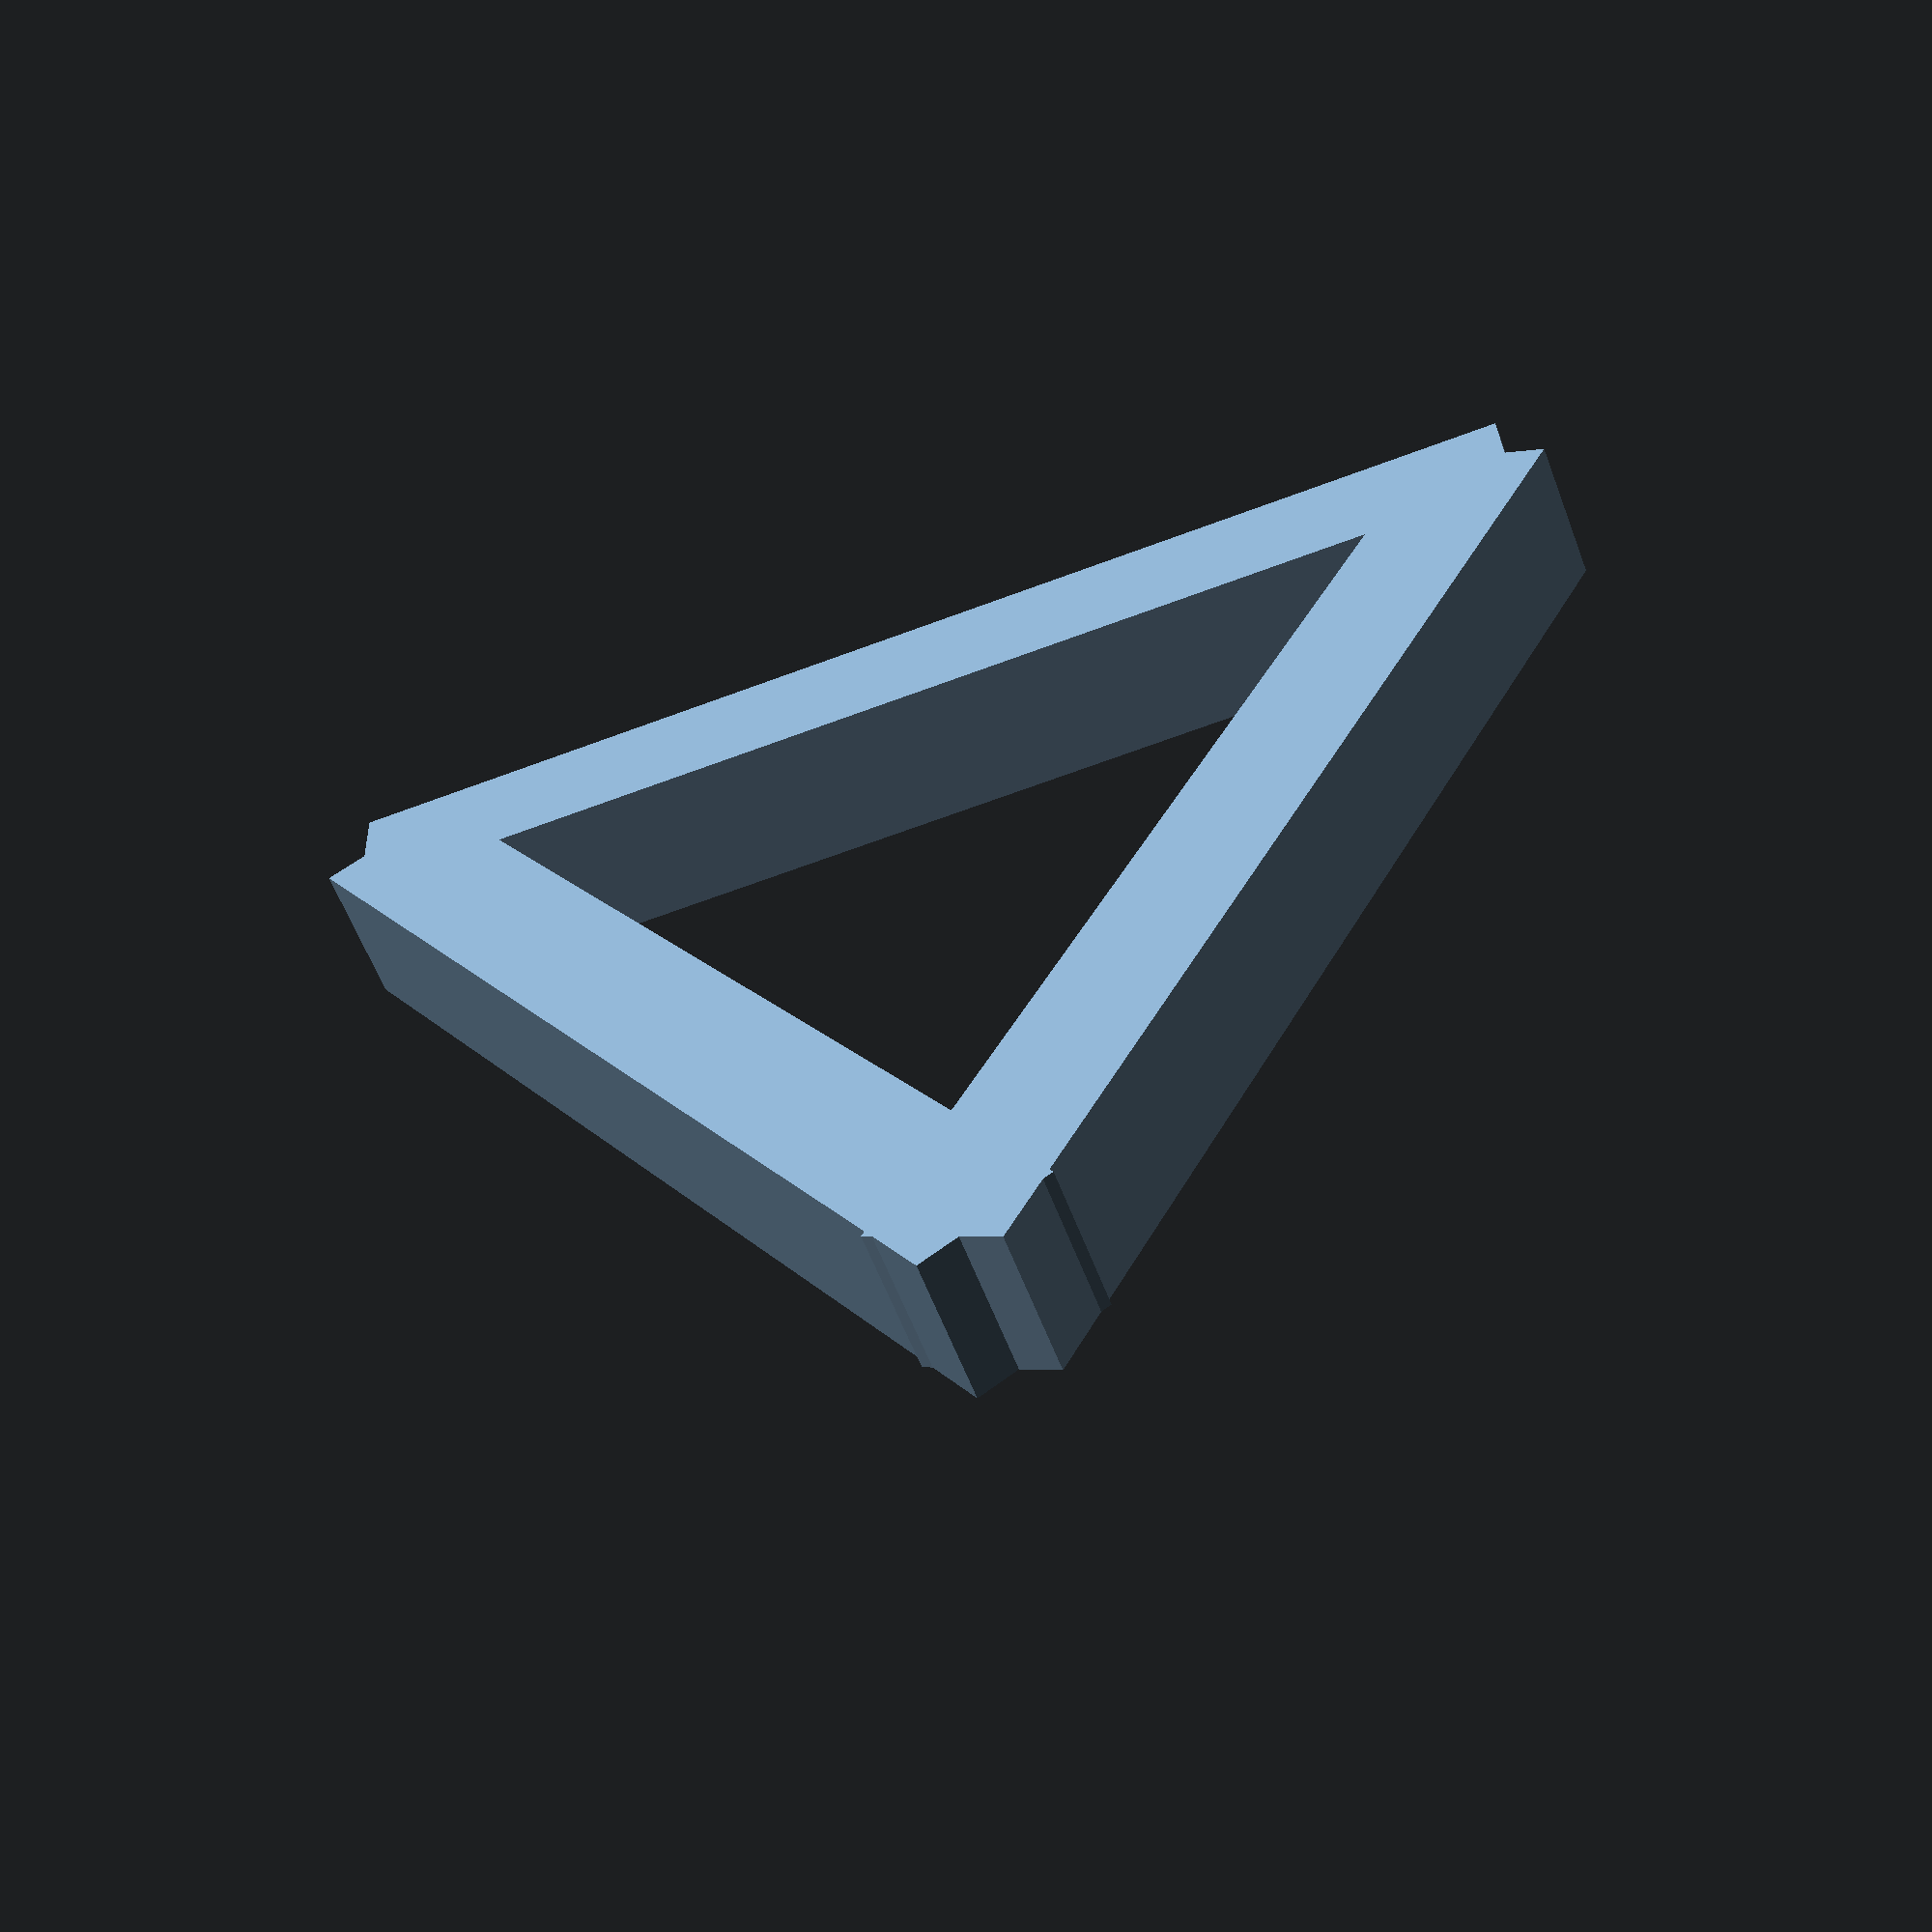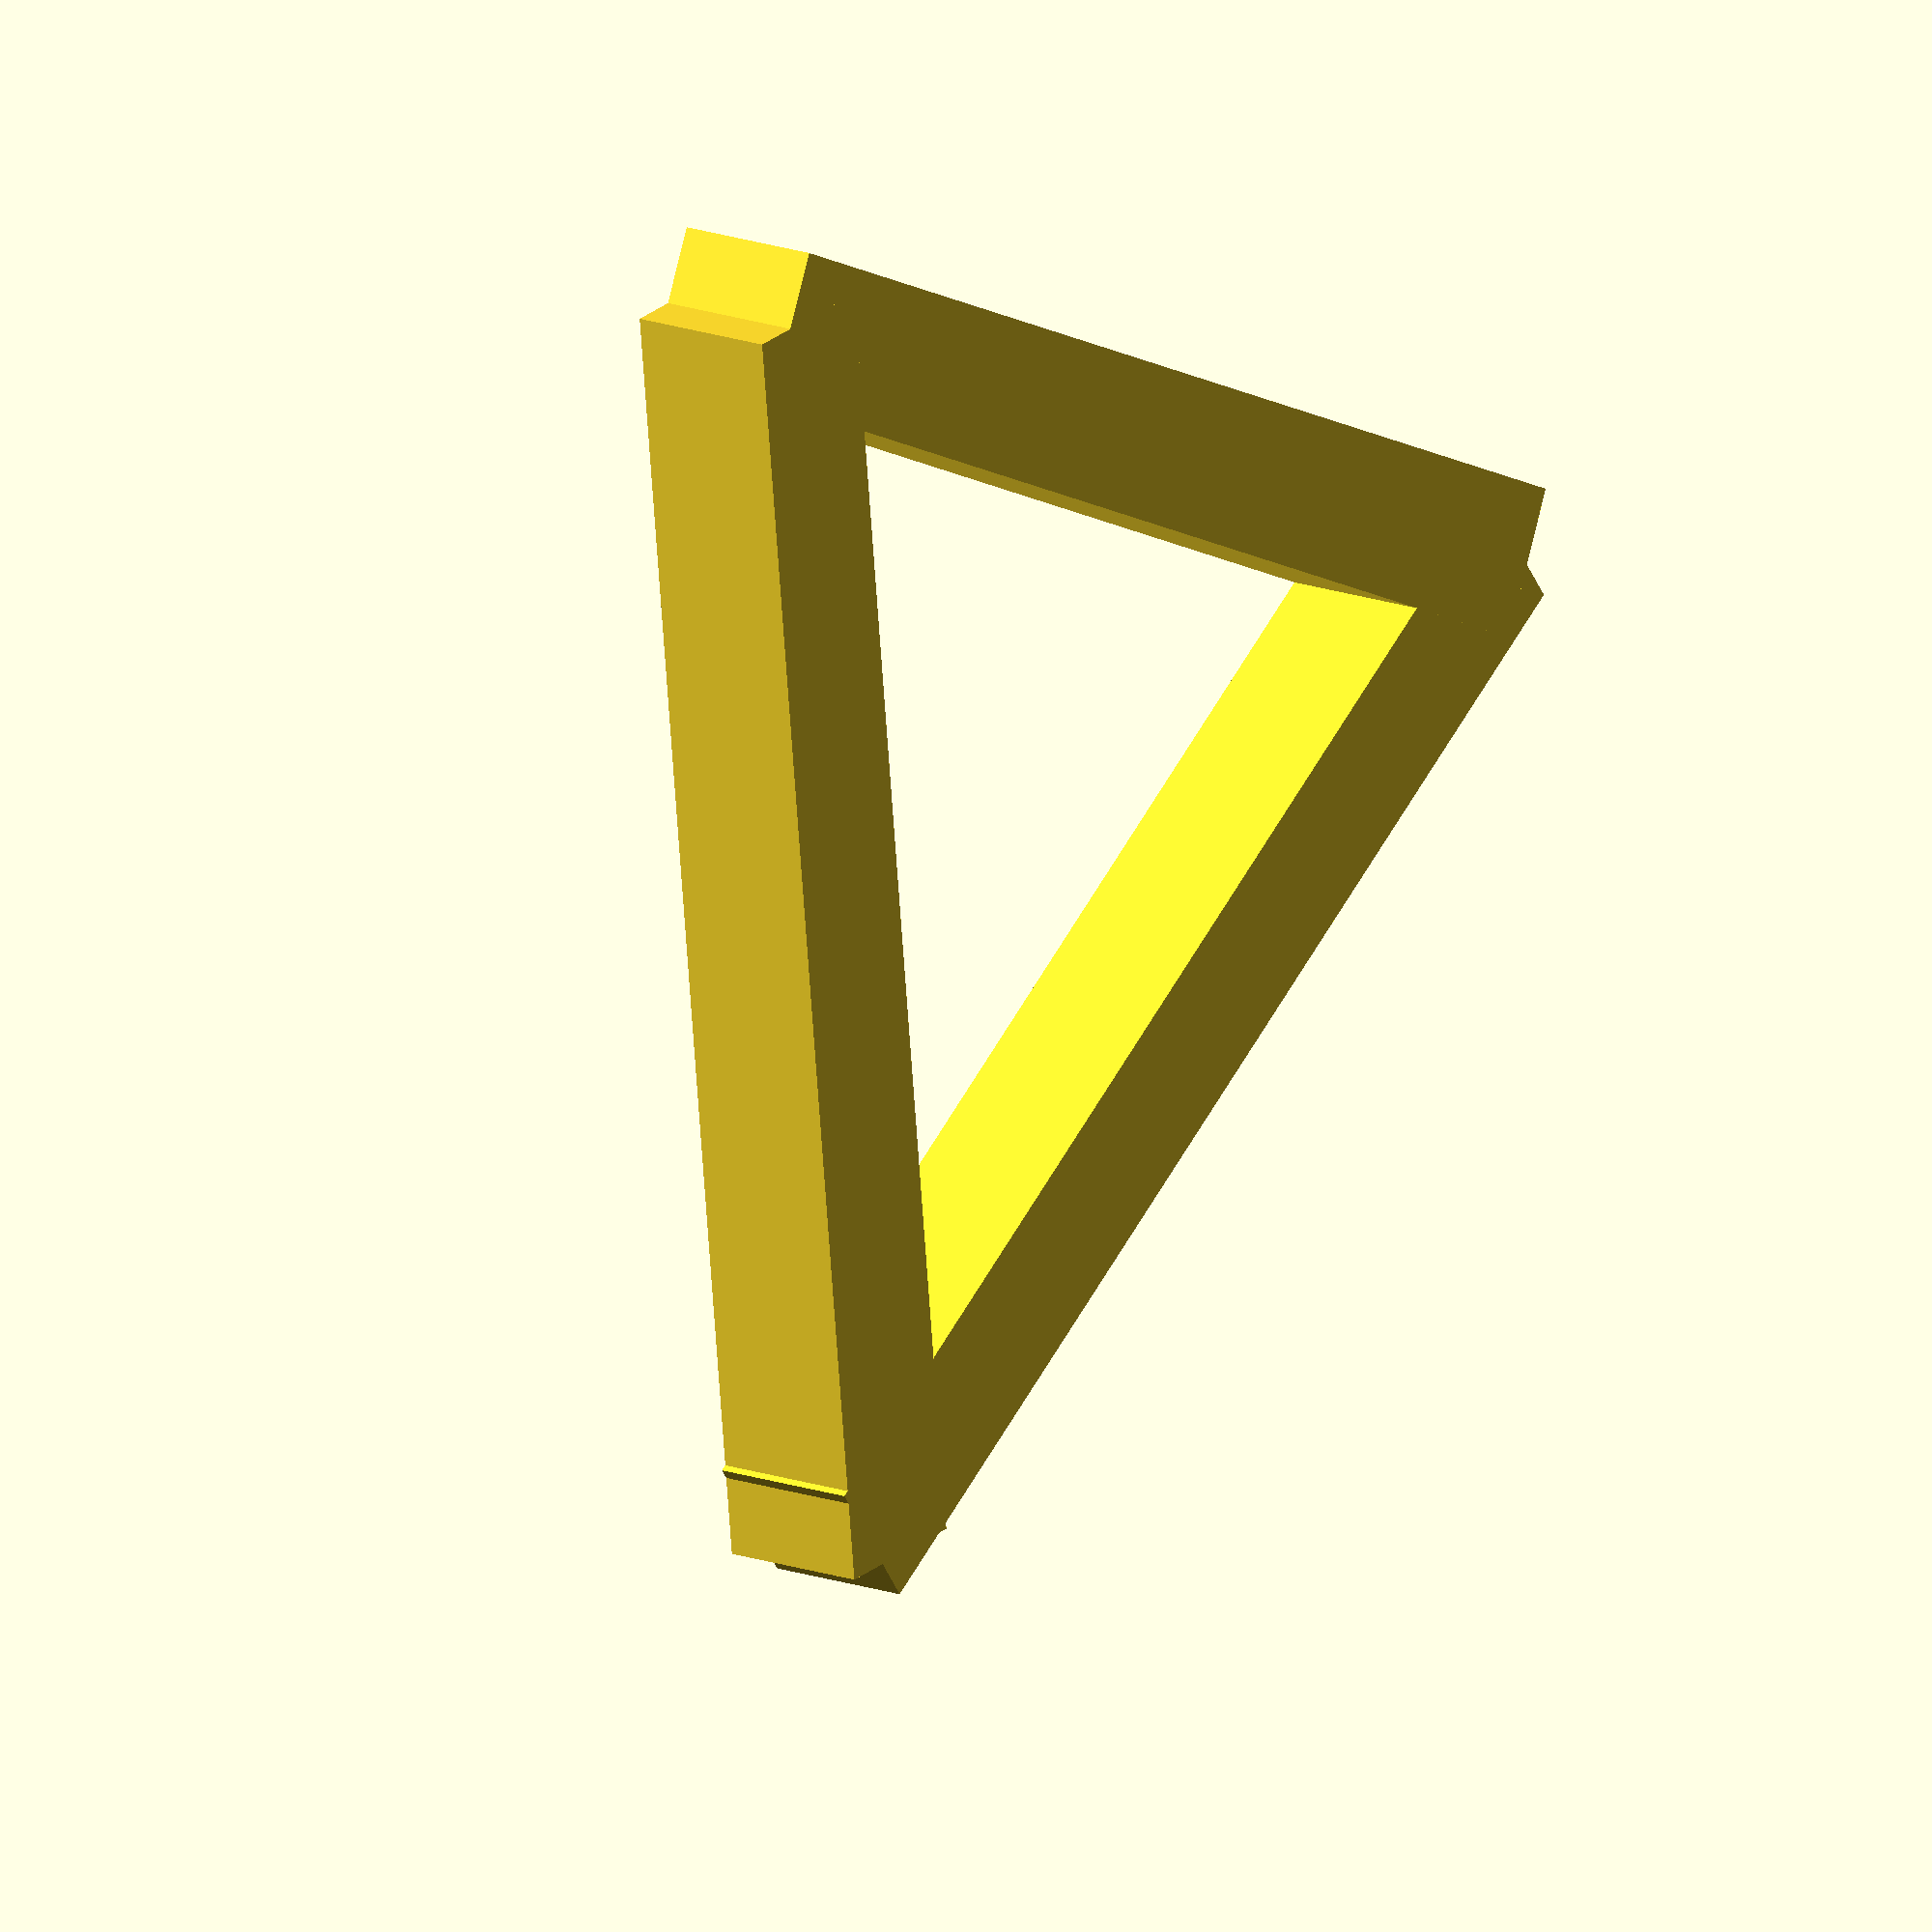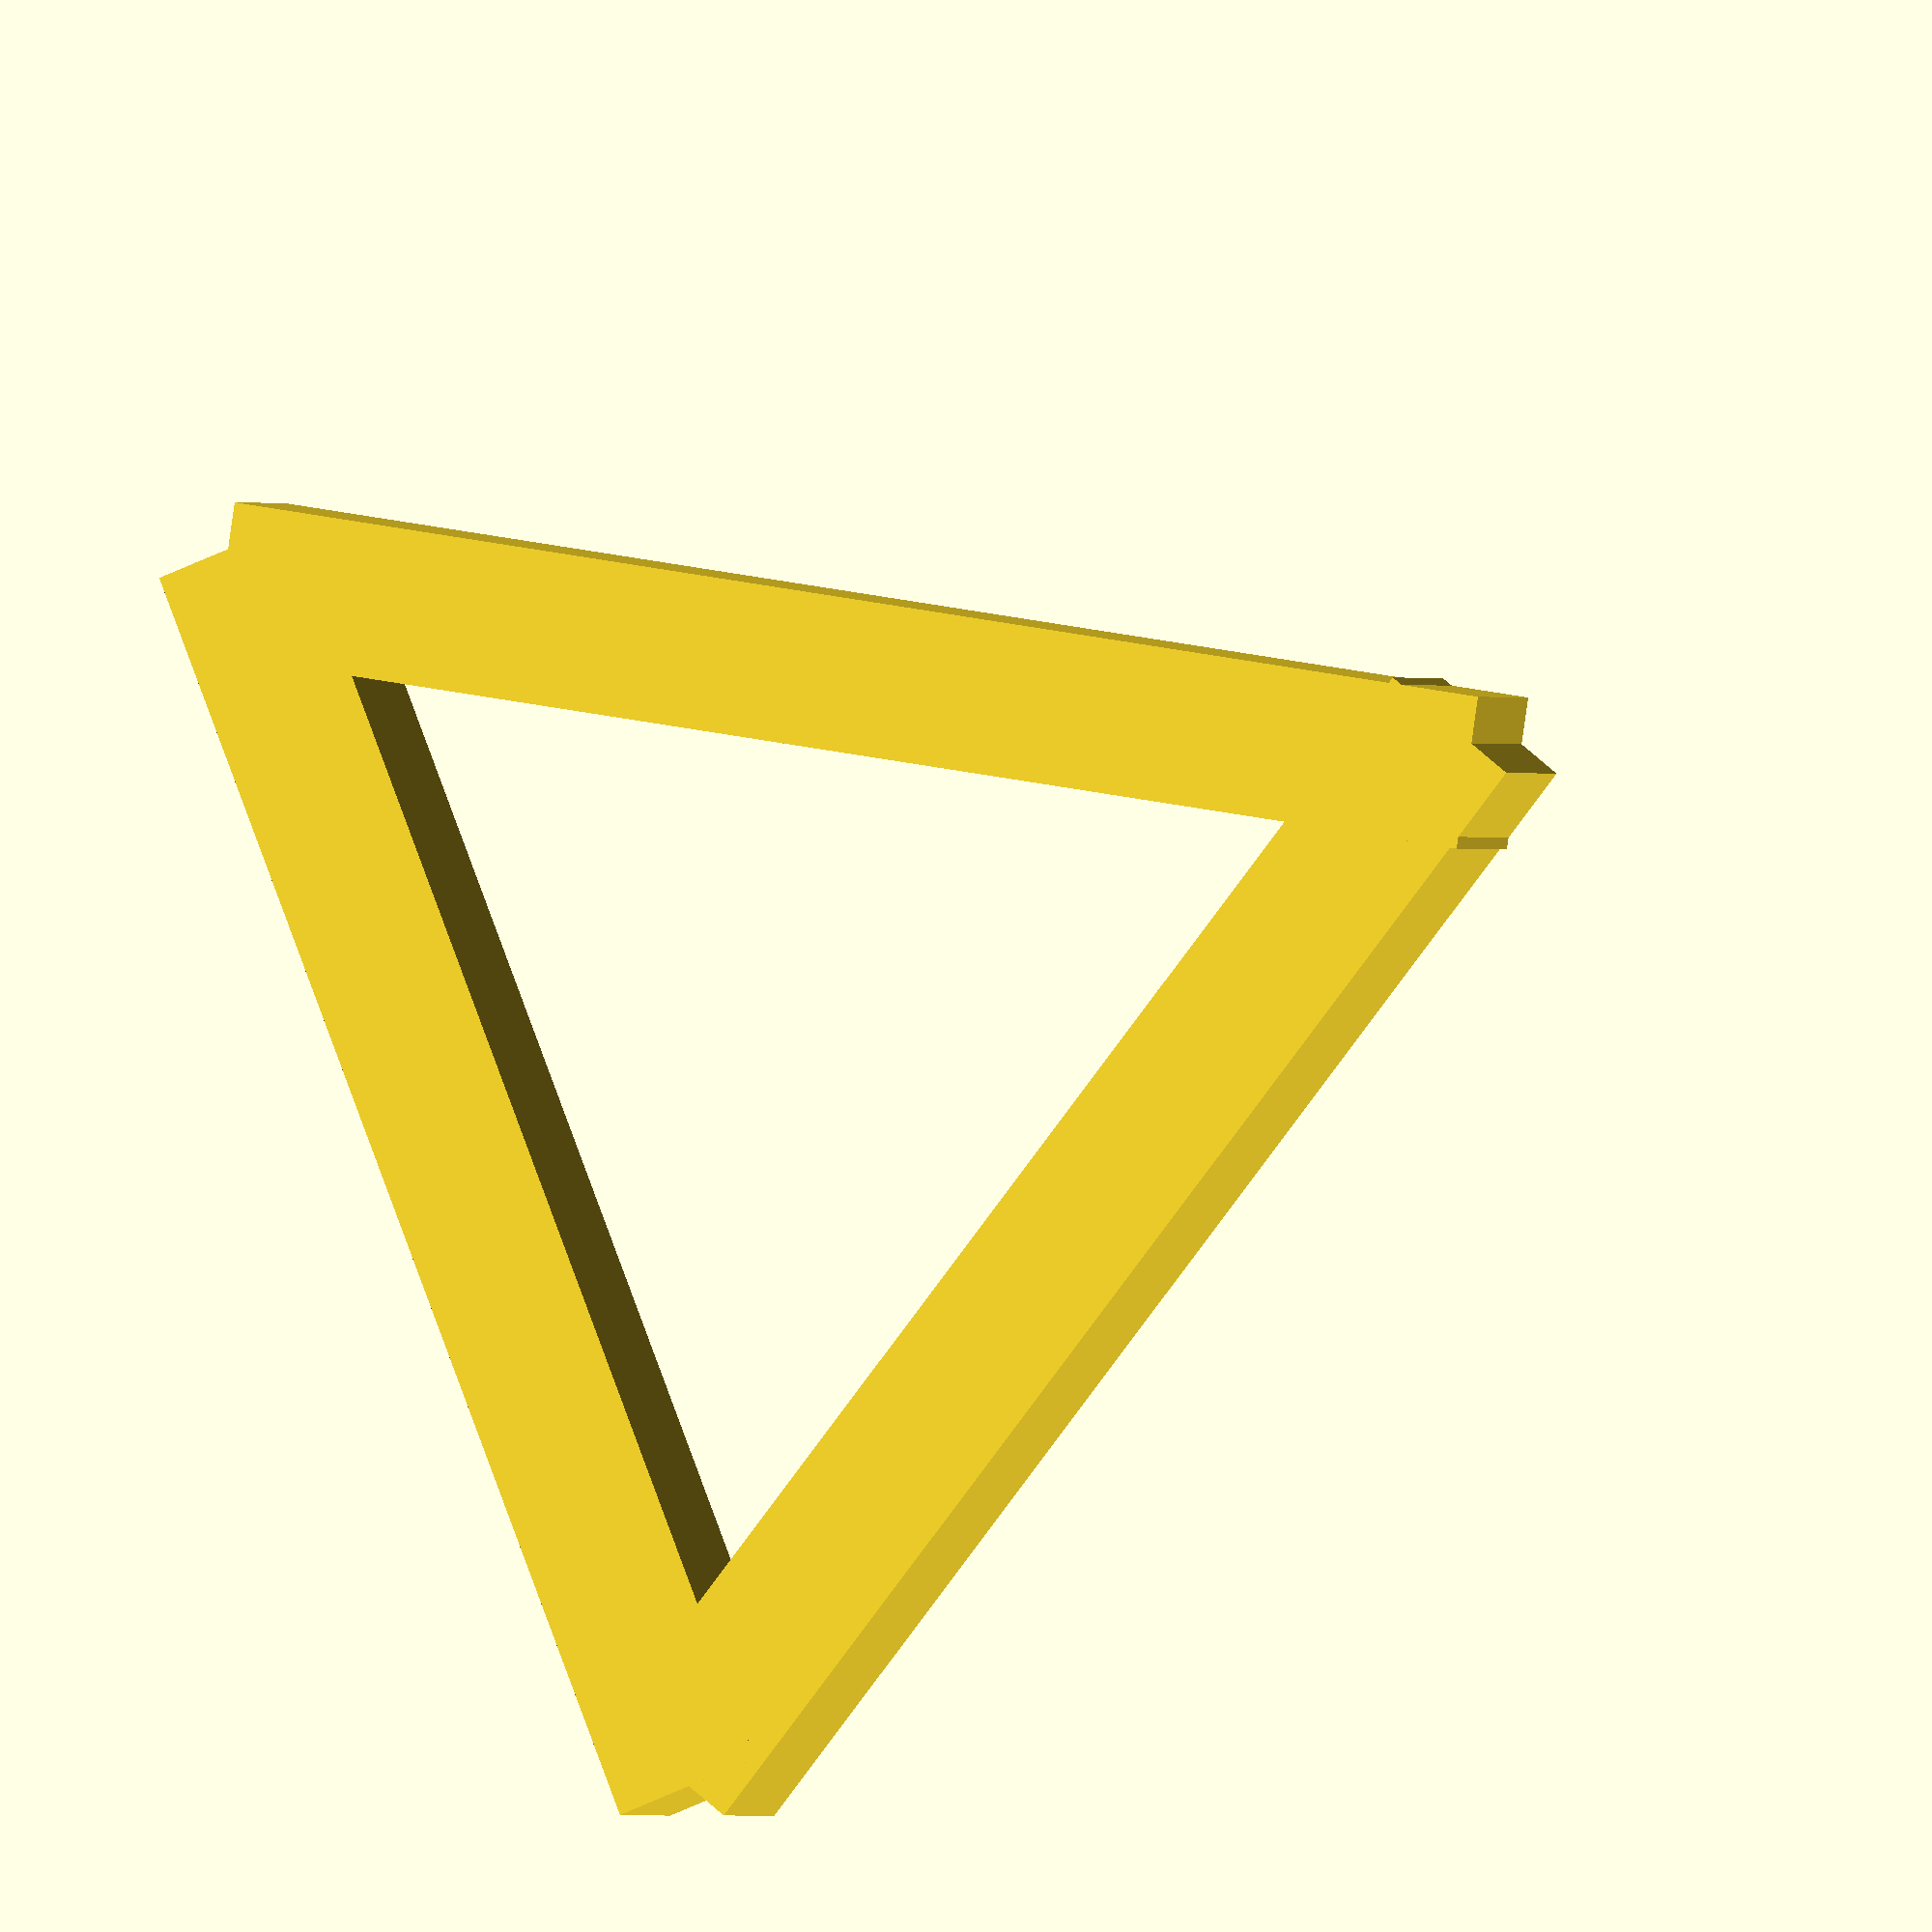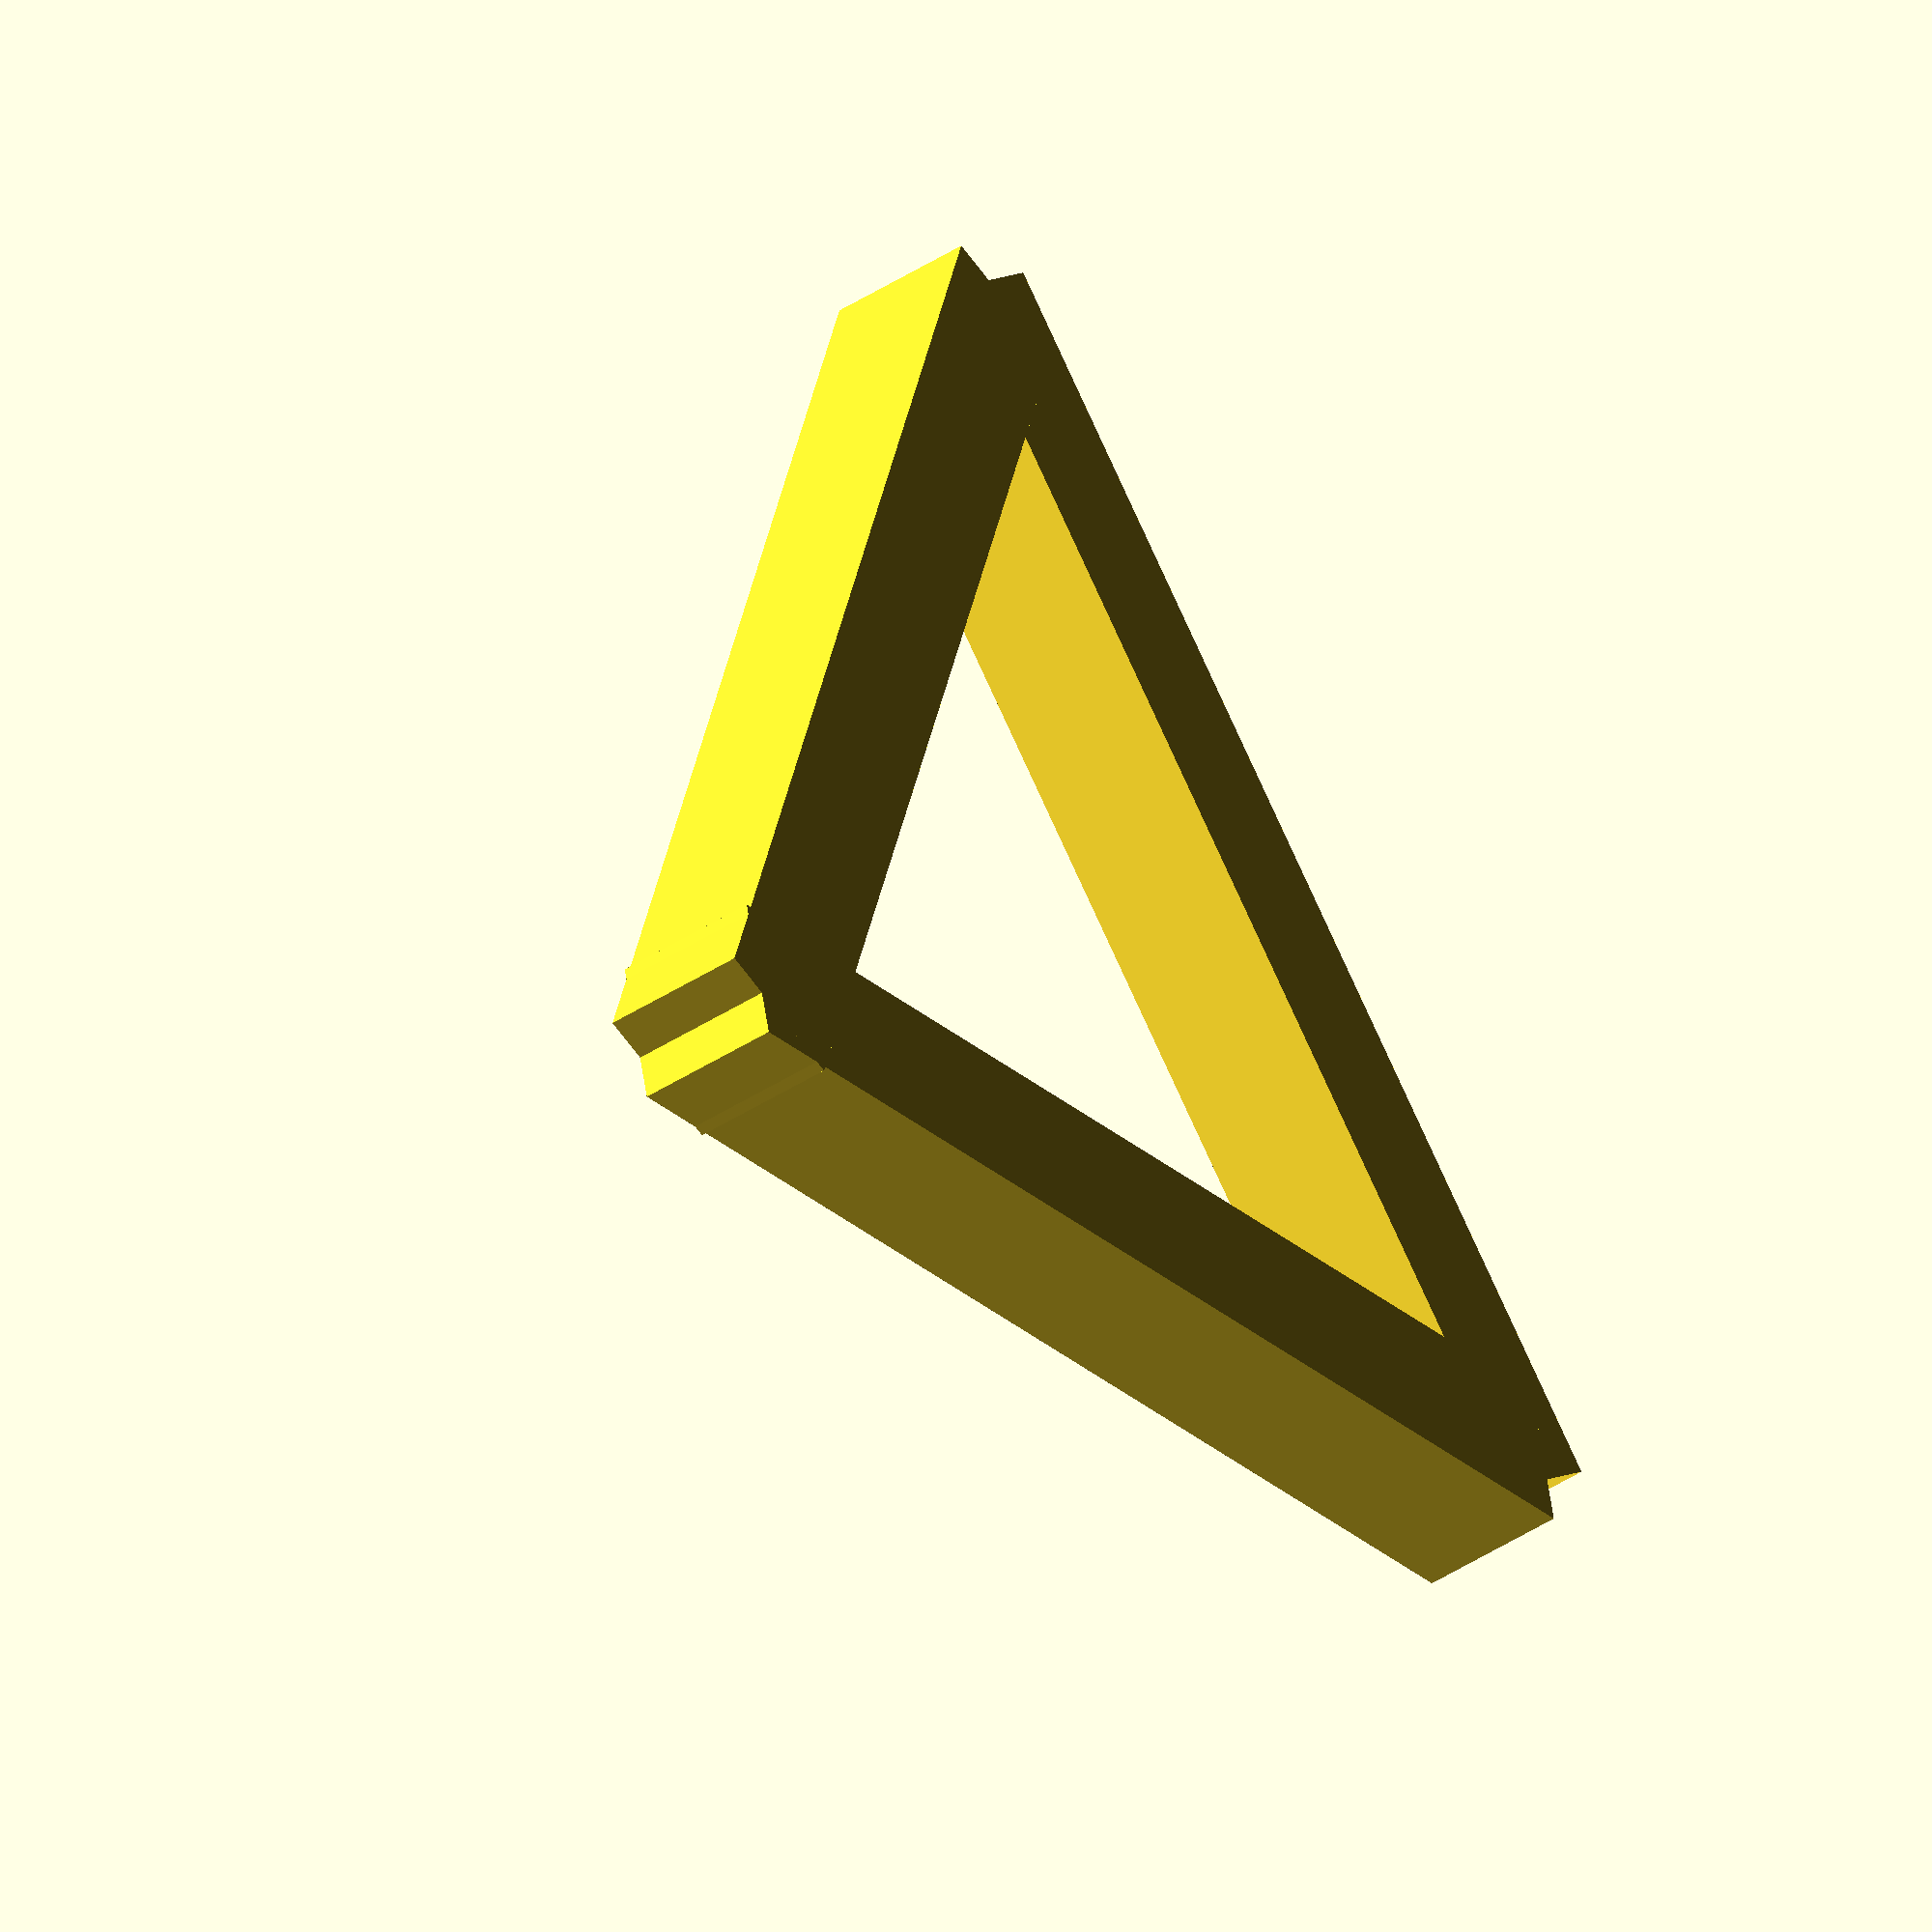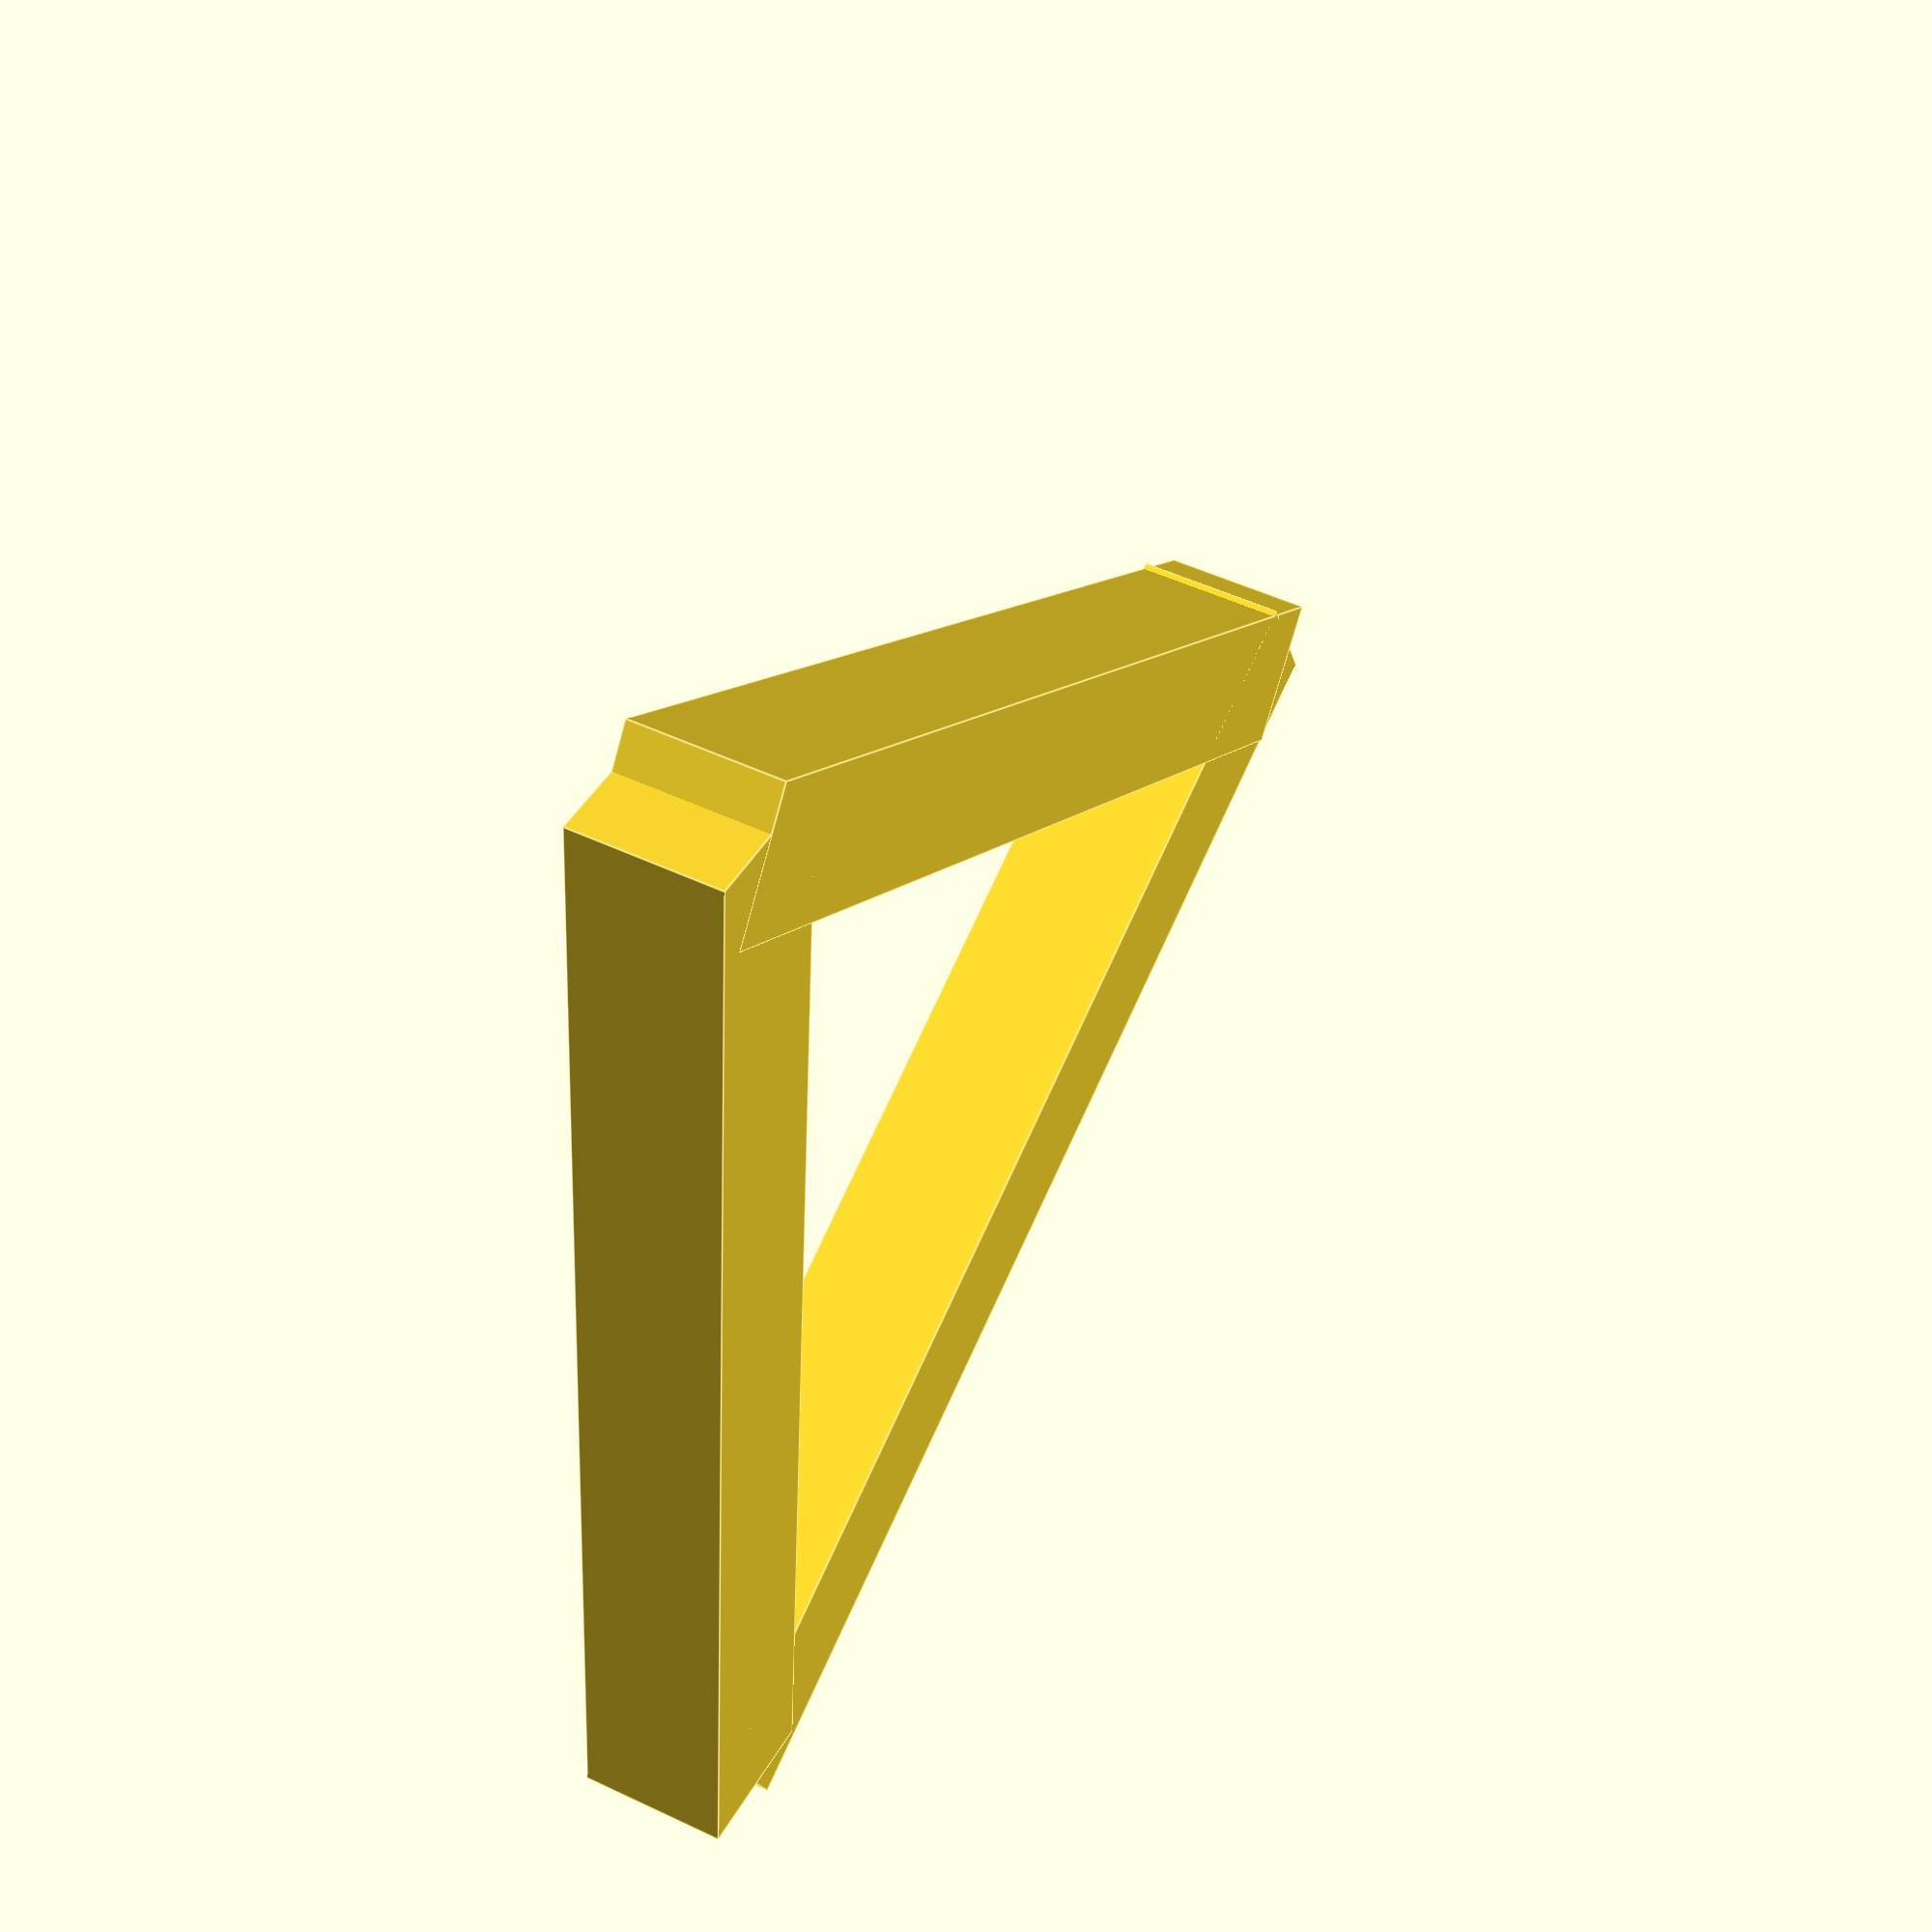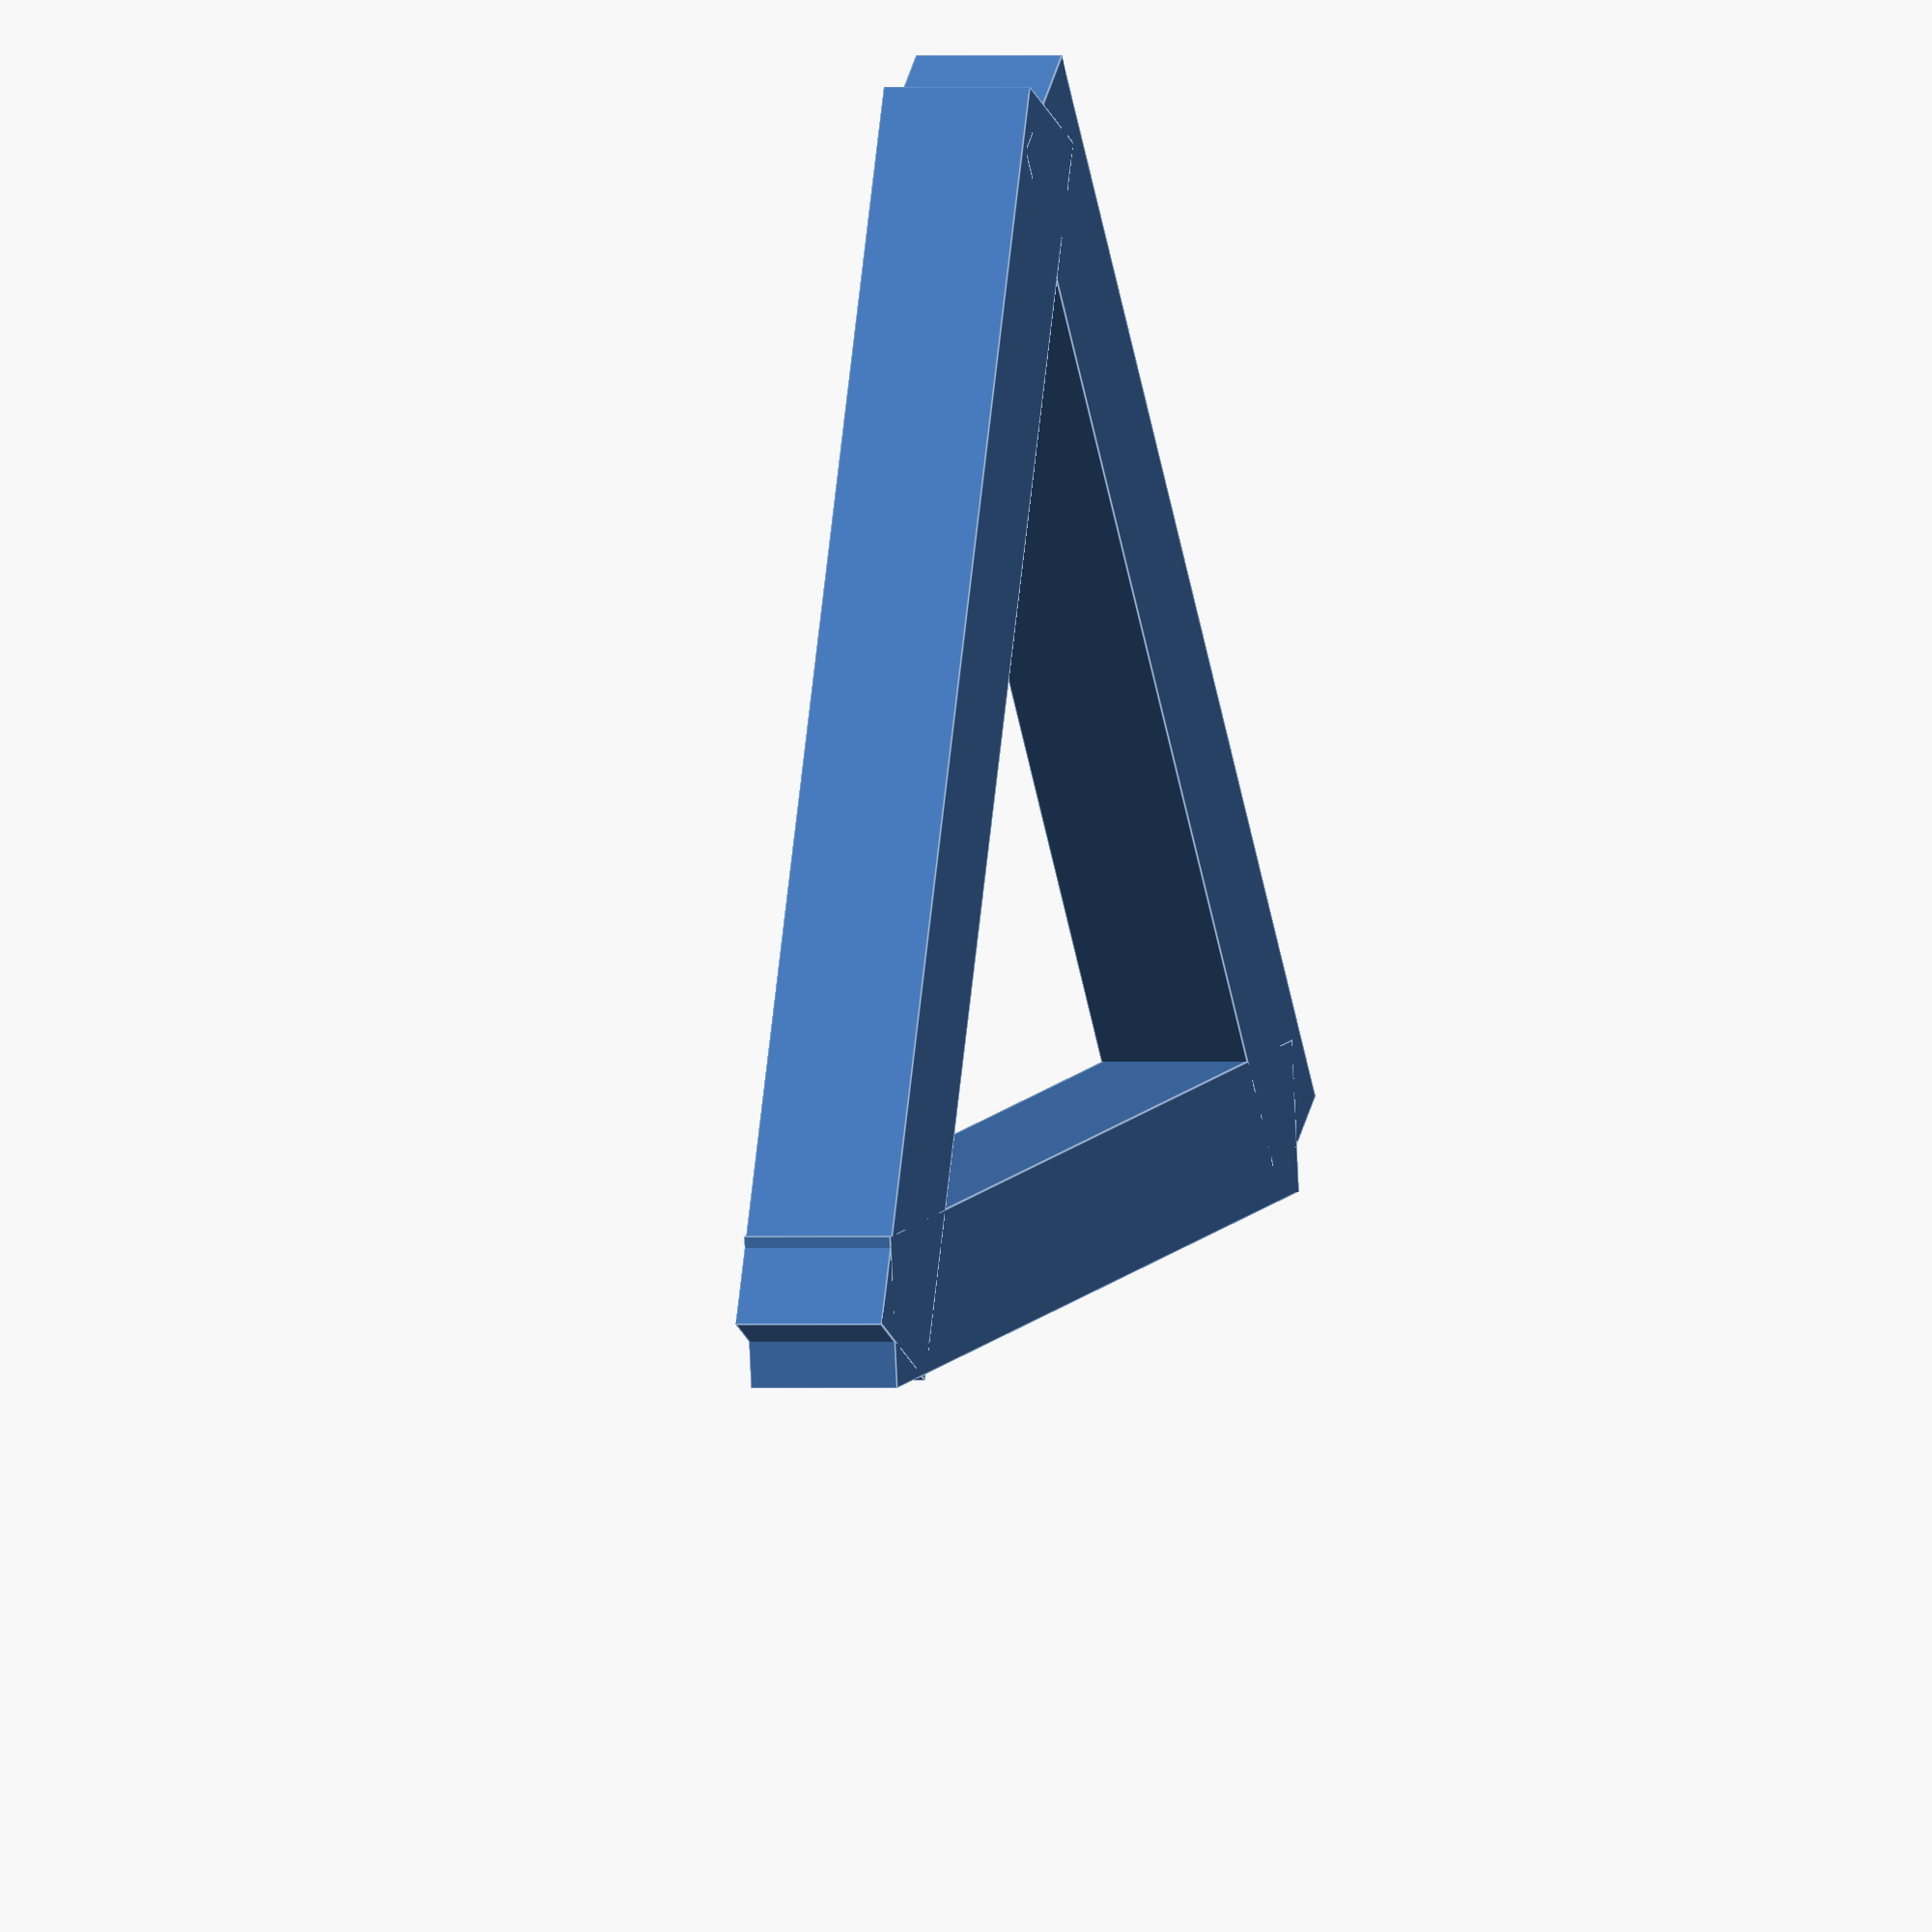
<openscad>

translate([-6, 11, 0]) {
    rotate([0, 0, 60]) {
        cube(size = [26, 3, 3], center=true);
    }
}
translate([0, 0, 0]) {
    cube(size = [26, 3, 3], center=true);
}
translate([6, 11, 0]) {
    rotate([0, 0, -60]) {
        cube(size = [26, 3, 3], center=true);
    }
}

</openscad>
<views>
elev=239.3 azim=2.1 roll=339.4 proj=p view=wireframe
elev=343.8 azim=203.4 roll=307.1 proj=o view=wireframe
elev=0.3 azim=291.5 roll=199.1 proj=o view=solid
elev=224.0 azim=46.3 roll=232.6 proj=o view=wireframe
elev=130.8 azim=85.1 roll=62.2 proj=p view=edges
elev=180.1 azim=51.4 roll=252.2 proj=o view=edges
</views>
